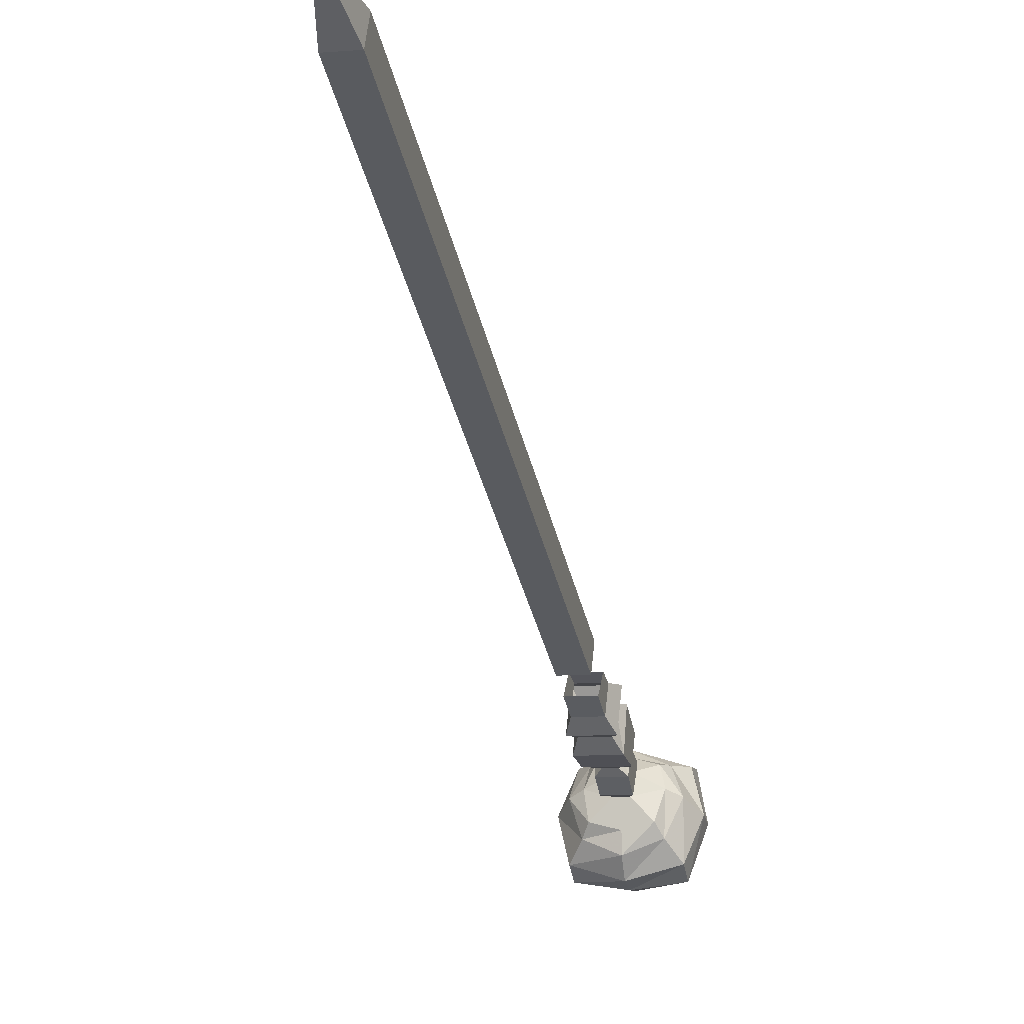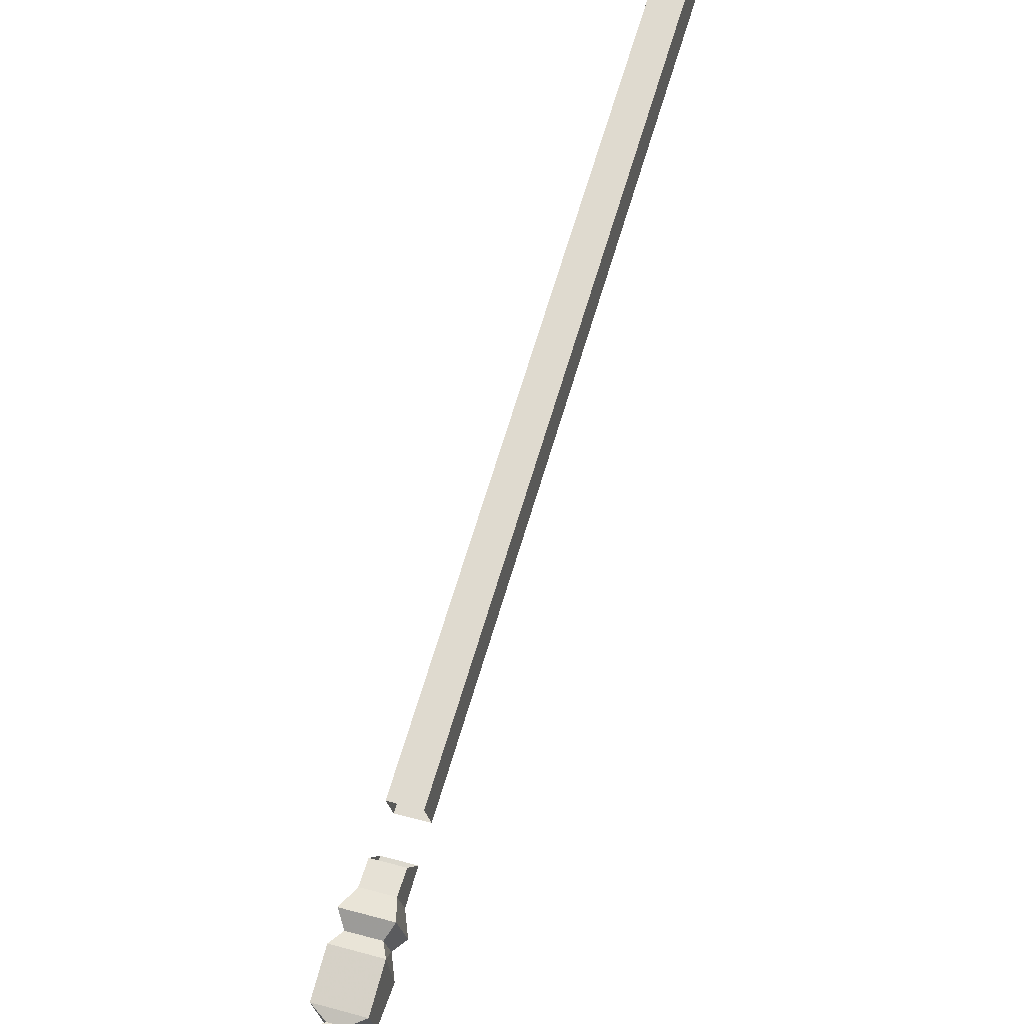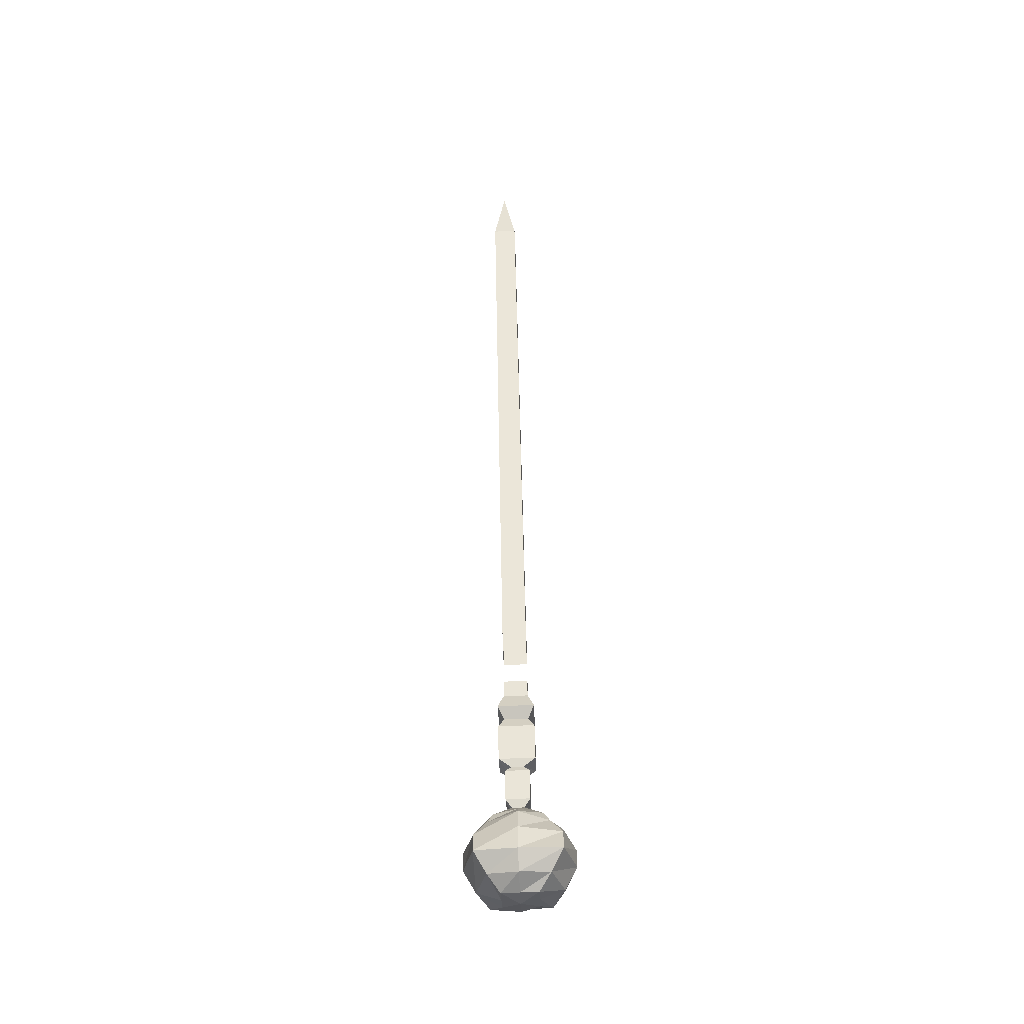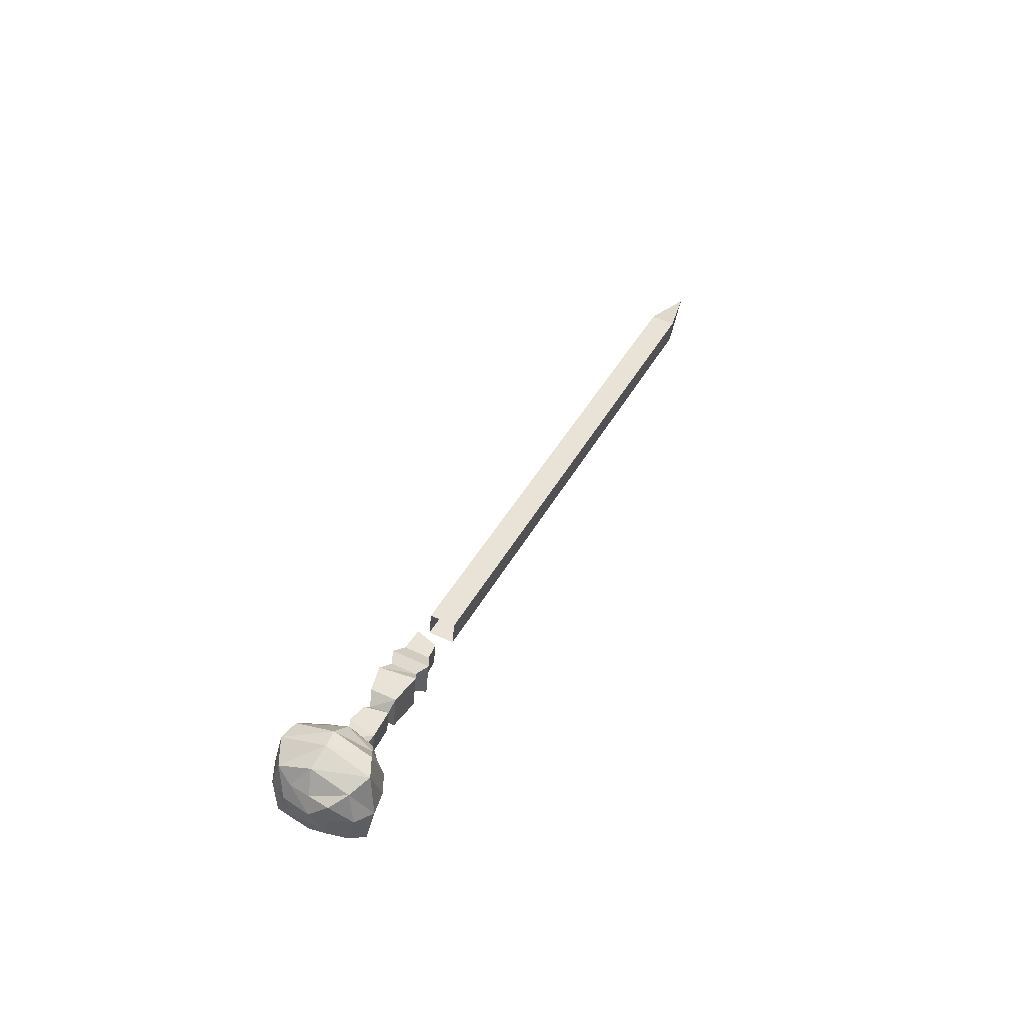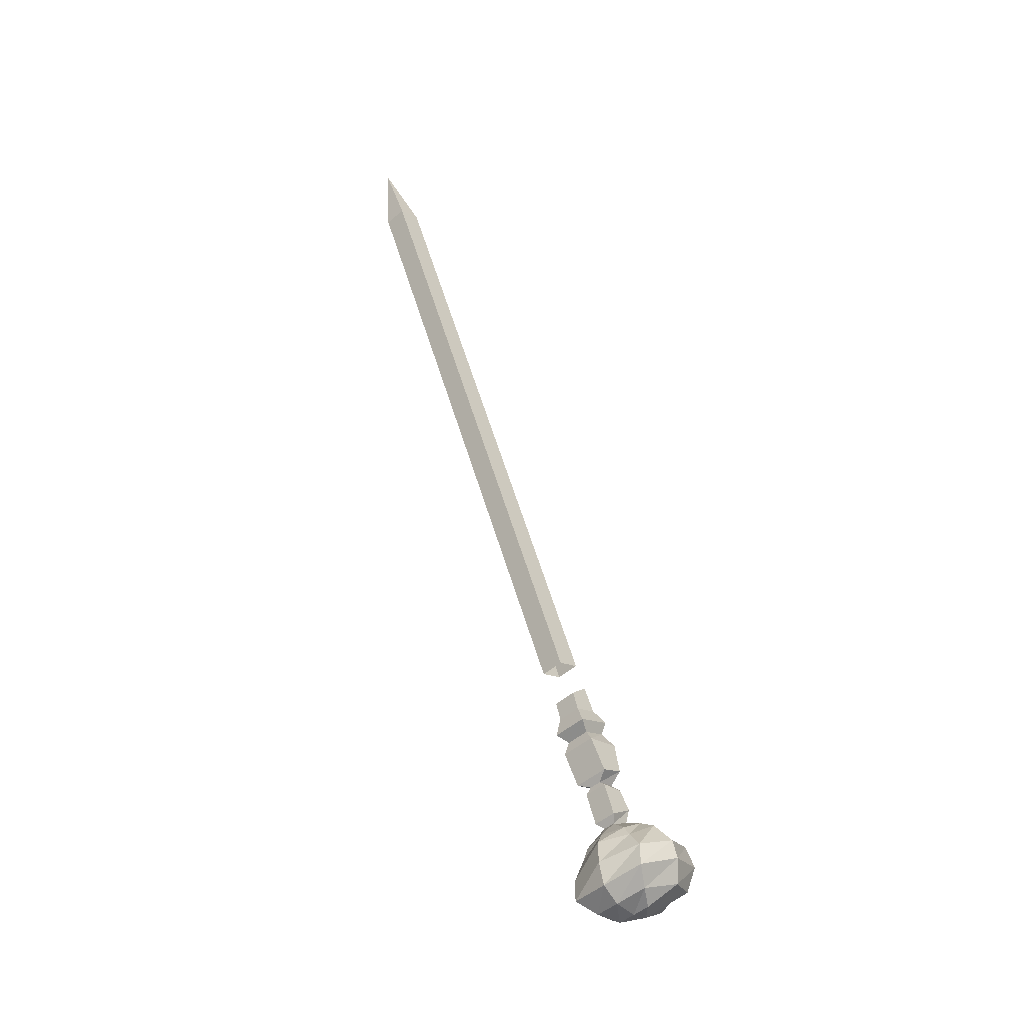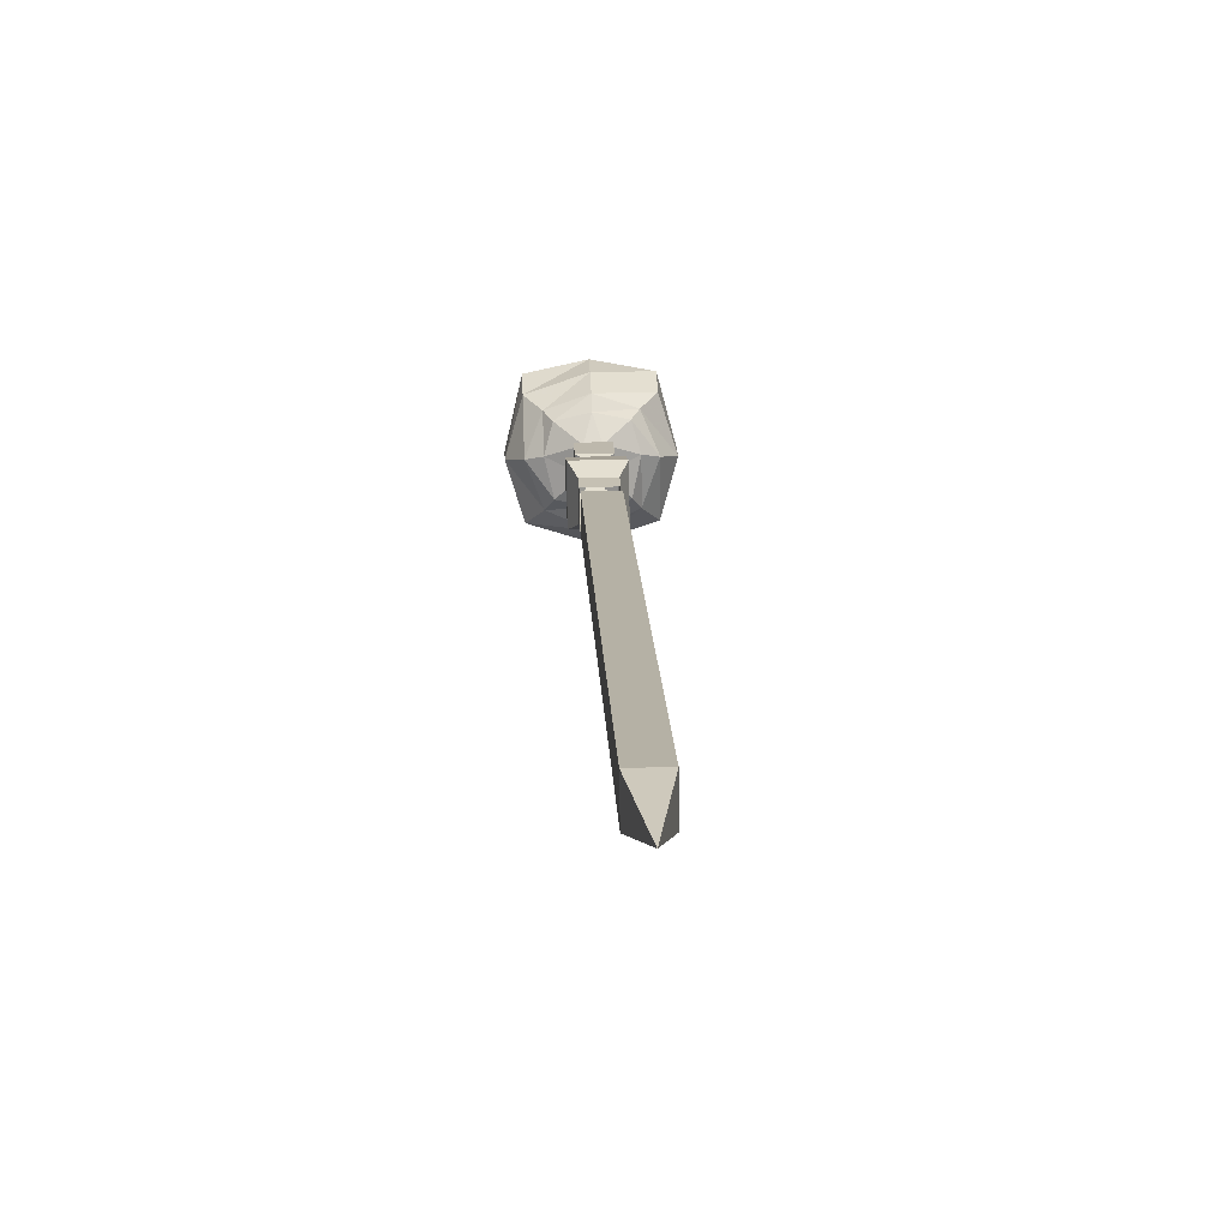
<metadata>
{"format":"obj","ext":"obj","renderer":"f3d","projection":"perspective","resolution":1024,"background":"white","views":[{"elev":-8.3,"azim":12.8,"up":"+Y"},{"elev":43.1,"azim":-161.5,"up":"+Y"},{"elev":-63.7,"azim":-177.5,"up":"+Z"},{"elev":-49.6,"azim":84.7,"up":"+Z"},{"elev":-49.1,"azim":-136.0,"up":"+Z"},{"elev":36.6,"azim":-2.1,"up":"+Y"}]}
</metadata>
<code>
v -0.2344 -0.8906 -0.1875
v -0.2031 -0.8828 -0.1875
v -0.2266 -0.8594 -0.1875
v -0.2422 -0.8594 -0.1875
v -0.2656 -0.8828 -0.1875
v -0.2734 -0.8984 -0.1953
v -0.2344 -0.9141 -0.1875
v -0.1953 -0.8984 -0.1953
v -0.1953 -0.8516 -0.2031
v -0.2266 -0.8359 -0.1953
v -0.2188 -0.8281 -0.1875
v -0.2188 -0.8594 -0.1641
v -0.25 -0.8594 -0.1641
v -0.2422 -0.8359 -0.1953
v -0.2734 -0.8516 -0.2031
v -0.2891 -0.8594 -0.2109
v -0.3047 -0.875 -0.2344
v -0.2891 -0.9219 -0.2109
v -0.2344 -0.9375 -0.2031
v -0.1797 -0.9219 -0.2109
v -0.1797 -0.8594 -0.2109
v -0.2031 -0.8281 -0.2188
v -0.2344 -0.8203 -0.2188
v -0.25 -0.8281 -0.1875
v -0.25 -0.8125 -0.1484
v -0.2188 -0.8125 -0.1484
v -0.2188 -0.8438 -0.1406
v -0.25 -0.8438 -0.1406
v -0.2656 -0.8281 -0.2188
v -0.2734 -0.8281 -0.2344
v -0.2891 -0.8281 -0.2578
v -0.2891 -0.8281 -0.2891
v -0.3047 -0.8828 -0.2578
v -0.2891 -0.9375 -0.2344
v -0.2344 -0.9453 -0.2266
v -0.1797 -0.9375 -0.2344
v -0.1641 -0.875 -0.2344
v -0.1953 -0.8281 -0.2344
v -0.2344 -0.8125 -0.2344
v -0.2344 -0.8125 -0.2656
v -0.2344 -0.8203 -0.2969
v -0.2344 -0.8438 -0.3125
v -0.2734 -0.8516 -0.3047
v -0.2891 -0.8984 -0.2812
v -0.2734 -0.9375 -0.2656
v -0.2344 -0.9453 -0.2578
v -0.1953 -0.9375 -0.2656
v -0.1641 -0.8828 -0.2578
v -0.1797 -0.8281 -0.2578
v -0.1797 -0.8281 -0.2891
v -0.1953 -0.8516 -0.3047
v -0.2109 -0.875 -0.3125
v -0.2344 -0.875 -0.3125
v -0.2578 -0.875 -0.3125
v -0.2578 -0.8984 -0.2969
v -0.2578 -0.9219 -0.2812
v -0.2344 -0.9297 -0.2812
v -0.2109 -0.9219 -0.2812
v -0.1797 -0.8984 -0.2812
v -0.2109 -0.8984 -0.2969
v -0.2344 -0.8984 -0.3047
v -0.2188 -0.4219 0.7812
v -0.2344 -0.3672 0.8594
v -0.25 -0.4219 0.7812
v -0.25 -0.7656 0.03125
v -0.2188 -0.7656 0.03125
v -0.2188 -0.3906 0.7656
v -0.25 -0.3906 0.7656
v -0.25 -0.7344 0.01562
v -0.2578 -0.8125 -0.04688
v -0.2109 -0.8125 -0.04688
v -0.2188 -0.7969 -0.03125
v -0.25 -0.7969 -0.03125
v -0.2578 -0.7656 -0.07031
v -0.25 -0.7812 -0.07812
v -0.25 -0.8125 -0.0625
v -0.2188 -0.8125 -0.0625
v -0.2109 -0.7656 -0.07031
v -0.2188 -0.7656 -0.04688
v -0.2188 -0.7578 -0.02344
v -0.2188 -0.7812 0
v -0.25 -0.7812 0
v -0.25 -0.7656 -0.04688
v -0.2188 -0.7812 -0.07812
v -0.2109 -0.7812 -0.09375
v -0.2578 -0.7812 -0.09375
v -0.2578 -0.8281 -0.07812
v -0.2109 -0.8281 -0.07812
v -0.25 -0.7578 -0.02344
v -0.2109 -0.8359 -0.1172
v -0.2109 -0.8047 -0.1328
v -0.2578 -0.8047 -0.1328
v -0.2578 -0.8359 -0.1172
v -0.2422 -0.8359 -0.1328
v -0.2266 -0.8359 -0.1328
v -0.2266 -0.8125 -0.1406
v -0.2422 -0.8125 -0.1406
v -0.2188 -0.7344 0.01562
f 1 2 3
f 1 3 4
f 1 4 5
f 1 5 6
f 1 6 7
f 1 7 2
f 2 7 8
f 2 8 9
f 2 9 3
f 3 9 10
f 4 14 15
f 4 15 5
f 5 15 16
f 5 16 6
f 6 16 17
f 6 17 18
f 6 18 7
f 7 18 19
f 7 19 8
f 8 19 20
f 8 20 21
f 8 21 9
f 9 21 22
f 9 22 10
f 10 22 23
f 10 23 14
f 23 29 14
f 14 29 15
f 15 29 30
f 15 30 16
f 16 30 31
f 16 31 17
f 17 31 32
f 17 32 33
f 17 33 18
f 18 33 34
f 18 34 19
f 19 34 35
f 19 35 20
f 20 35 36
f 20 36 37
f 20 37 21
f 21 37 38
f 21 38 22
f 22 38 23
f 23 38 39
f 23 39 29
f 29 39 30
f 30 39 40
f 30 40 31
f 31 40 41
f 31 41 32
f 32 41 42
f 32 42 43
f 32 43 33
f 33 43 44
f 33 44 34
f 34 44 45
f 34 45 35
f 35 45 46
f 35 46 36
f 36 46 47
f 36 47 48
f 36 48 37
f 37 48 49
f 37 49 38
f 38 49 39
f 39 49 40
f 40 49 50
f 40 50 41
f 41 50 51
f 41 51 42
f 42 51 52
f 42 52 53
f 42 53 43
f 43 53 54
f 43 54 44
f 44 54 55
f 44 55 45
f 45 55 56
f 45 56 46
f 46 56 57
f 46 57 47
f 47 57 58
f 47 58 59
f 47 59 48
f 48 59 50
f 48 50 49
f 50 59 51
f 51 59 60
f 51 60 52
f 52 60 61
f 52 61 53
f 53 61 54
f 54 61 55
f 55 61 56
f 56 61 57
f 57 61 58
f 58 61 60
f 58 60 59
f 3 10 11
f 3 11 12
f 3 12 4
f 4 12 13
f 4 13 14
f 10 14 24
f 10 24 11
f 11 24 25
f 11 25 26
f 11 26 12
f 12 26 27
f 12 27 13
f 13 27 28
f 13 28 24
f 13 24 14
f 79 83 89
f 79 89 80
f 98 69 68
f 98 68 67
f 28 25 24
f 62 63 64
f 70 71 72
f 70 72 73
f 70 76 71
f 71 76 77
f 76 87 77
f 77 87 88
f 87 93 88
f 88 93 90
f 90 93 94
f 90 94 95
f 62 64 65
f 62 65 66
f 62 66 67
f 64 68 69
f 64 69 65
f 72 79 80
f 72 80 81
f 72 81 73
f 73 81 82
f 73 82 83
f 83 82 89
f 98 67 66
f 62 67 63
f 63 67 68
f 63 68 64
f 70 73 74
f 70 74 75
f 70 75 76
f 71 77 78
f 71 78 79
f 71 79 72
f 73 83 74
f 74 83 78
f 74 78 84
f 74 84 75
f 75 84 85
f 75 85 86
f 75 86 76
f 76 86 87
f 77 88 84
f 77 84 78
f 78 83 79
f 88 85 84
f 85 88 90
f 85 90 91
f 85 91 86
f 86 91 92
f 86 92 87
f 87 92 93
f 90 95 91
f 91 95 96
f 91 96 92
f 92 96 97
f 92 97 93
f 93 97 94
f 94 97 25
f 94 25 28
f 94 28 95
f 95 28 27
f 95 27 96
f 96 27 26
f 96 26 97
f 97 26 25

</code>
